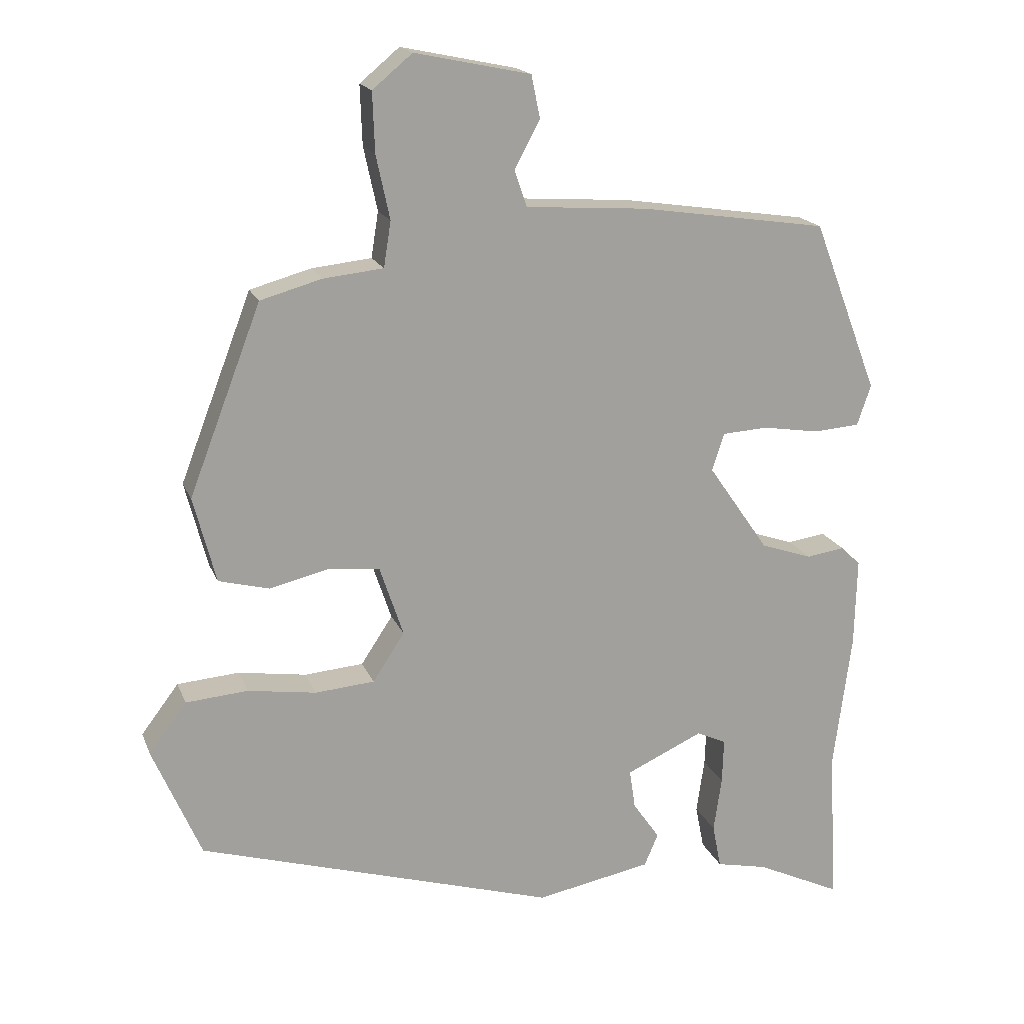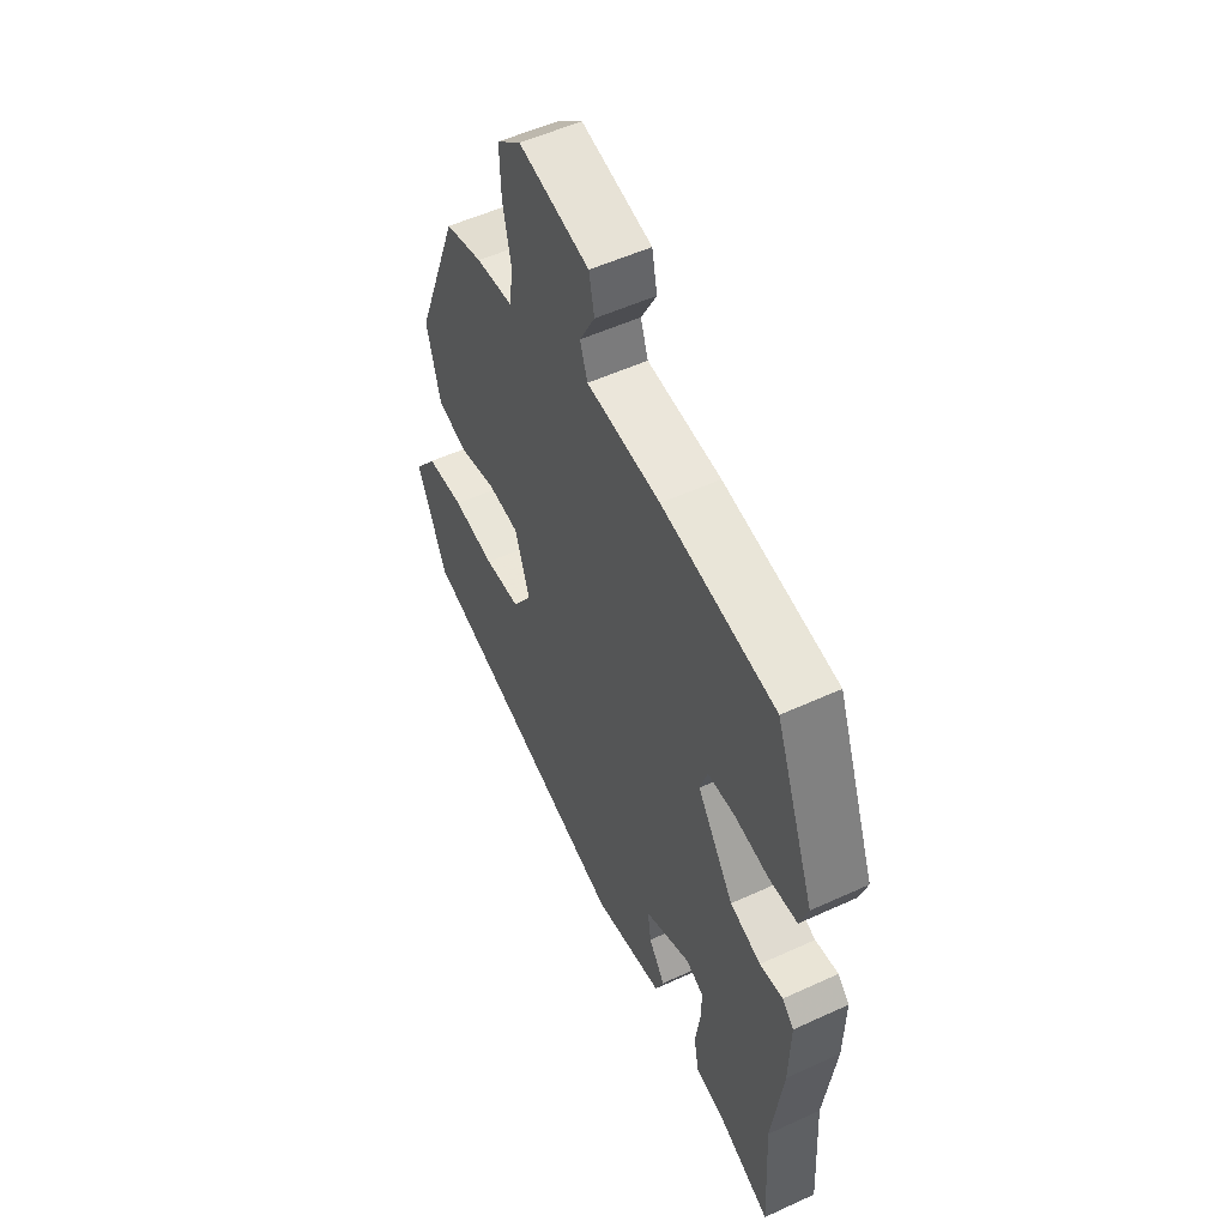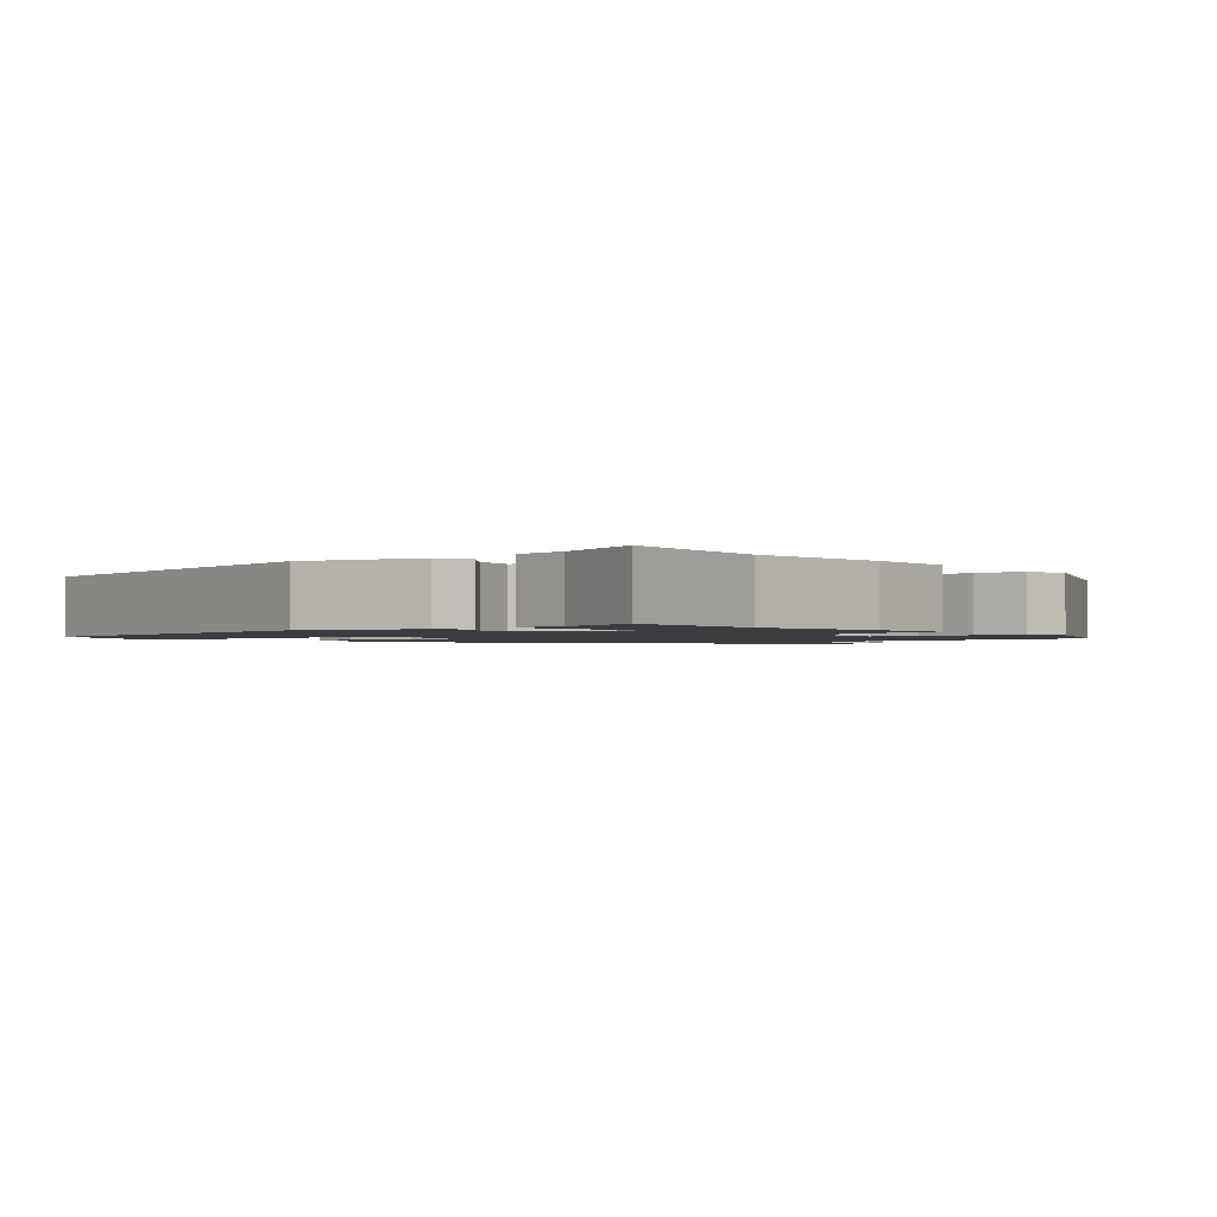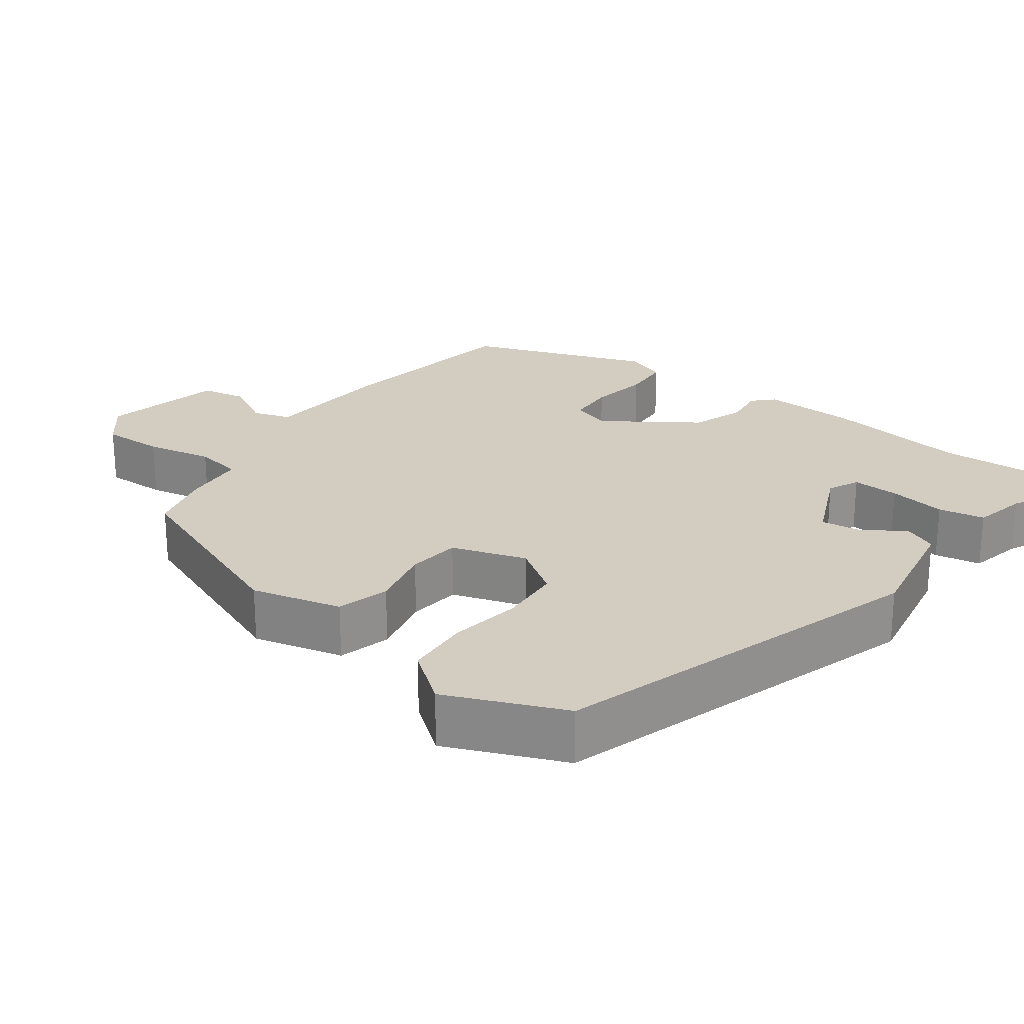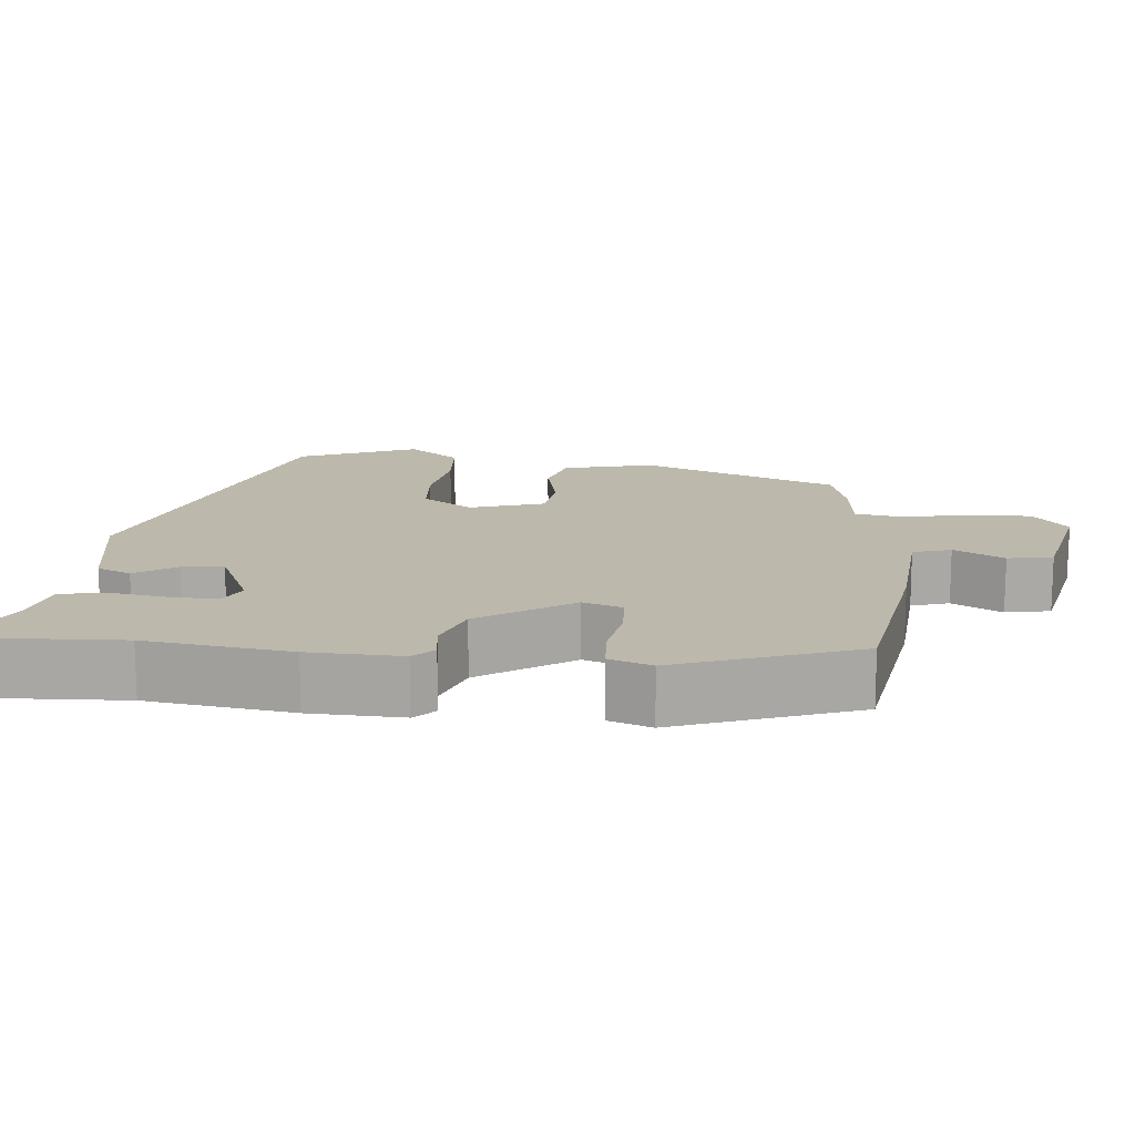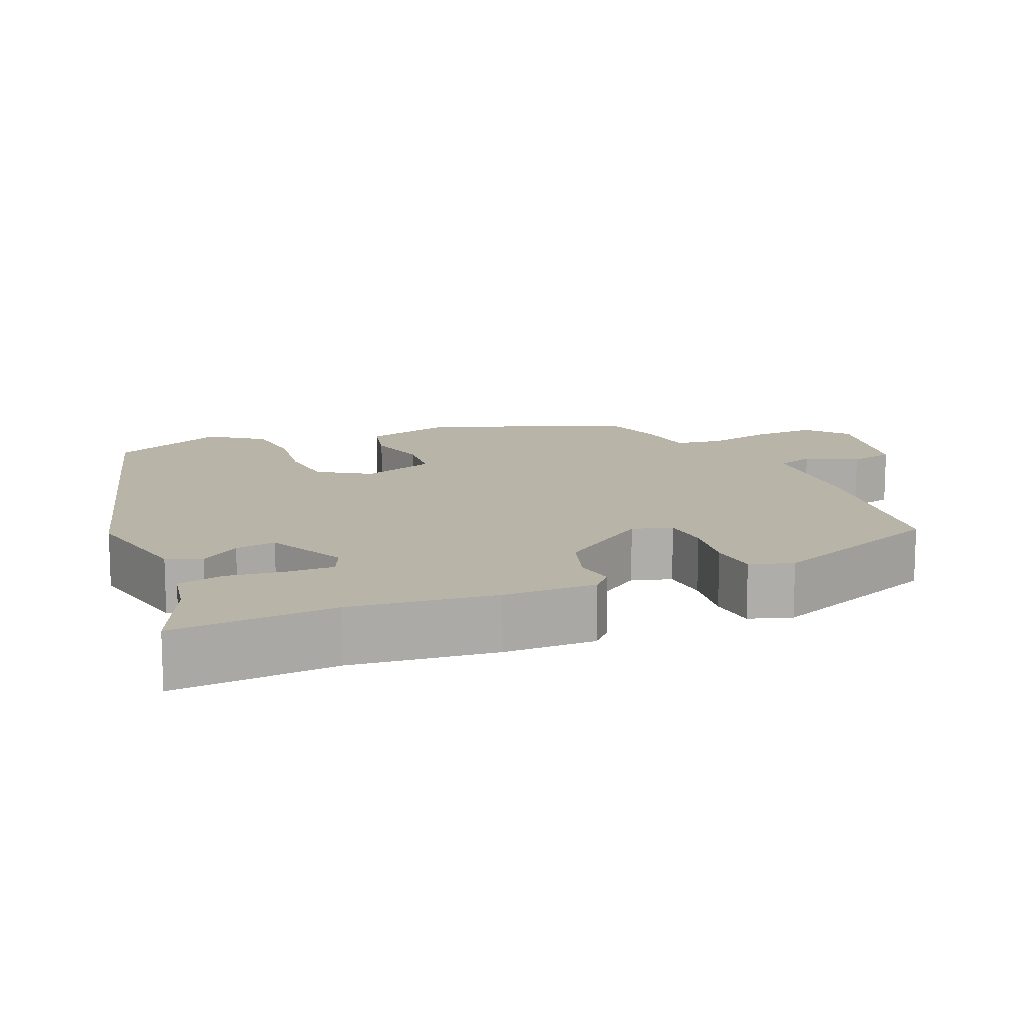
<metadata>
{"format":"obj","ext":"obj","renderer":"f3d","projection":"perspective","resolution":1024,"background":"white","views":[{"elev":17.7,"azim":163.1,"up":"+Z"},{"elev":53.6,"azim":-116.1,"up":"+Z"},{"elev":-1.5,"azim":-143.4,"up":"+Y"},{"elev":24.5,"azim":127.2,"up":"+Y"},{"elev":14.9,"azim":-83.9,"up":"+Y"},{"elev":13.3,"azim":-113.6,"up":"+Y"}]}
</metadata>
<code>
v 0.463 0.07 -0.324
v -0.033 0.07 -0.471
v -0.193 0.07 -0.44
v -0.212 0.07 -0.395
v -0.175 0.07 -0.342
v -0.167 0.07 -0.288
v -0.273 0.07 -0.239
v -0.314 0.07 -0.258
v -0.312 0.07 -0.32
v -0.301 0.07 -0.396
v -0.313 0.07 -0.457
v -0.384 0.07 -0.472
v -0.502 0.07 -0.527
v -0.49 0.07 -0.312
v -0.515 0.07 -0.121
v -0.518 0.07 0.001
v -0.491 0.07 0.027
v -0.438 0.07 0.019
v -0.367 0.07 0.043
v -0.283 0.07 0.164
v -0.3 0.07 0.216
v -0.363 0.07 0.22
v -0.441 0.07 0.208
v -0.505 0.07 0.213
v -0.524 0.07 0.269
v -0.434 0.07 0.505
v -0.175 0.07 0.543
v -0.007 0.07 0.554
v 0.01 0.07 0.604
v -0.025 0.07 0.67
v -0.013 0.07 0.729
v 0.147 0.07 0.762
v 0.202 0.07 0.716
v 0.199 0.07 0.634
v 0.18 0.07 0.546
v 0.19 0.07 0.483
v 0.273 0.07 0.474
v 0.358 0.07 0.45
v 0.458 0.07 0.189
v 0.427 0.07 0.07
v 0.357 0.07 0.052
v 0.274 0.07 0.072
v 0.204 0.07 0.065
v 0.171 0.07 -0.033
v 0.215 0.07 -0.1
v 0.297 0.07 -0.107
v 0.392 0.07 -0.093
v 0.478 0.07 -0.1
v 0.53 0.07 -0.169
v 0.463 0 -0.324
v -0.033 0 -0.471
v -0.193 0 -0.44
v -0.212 0 -0.395
v -0.175 0 -0.342
v -0.167 0 -0.288
v -0.273 0 -0.239
v -0.314 0 -0.258
v -0.312 0 -0.32
v -0.301 0 -0.396
v -0.313 0 -0.457
v -0.384 0 -0.472
v -0.502 0 -0.527
v -0.49 0 -0.312
v -0.515 0 -0.121
v -0.518 0 0.001
v -0.491 0 0.027
v -0.438 0 0.019
v -0.367 0 0.043
v -0.283 0 0.164
v -0.3 0 0.216
v -0.363 0 0.22
v -0.441 0 0.208
v -0.505 0 0.213
v -0.524 0 0.269
v -0.434 0 0.505
v -0.175 0 0.543
v -0.007 0 0.554
v 0.01 0 0.604
v -0.025 0 0.67
v -0.013 0 0.729
v 0.147 0 0.762
v 0.202 0 0.716
v 0.199 0 0.634
v 0.18 0 0.546
v 0.19 0 0.483
v 0.273 0 0.474
v 0.358 0 0.45
v 0.458 0 0.189
v 0.427 0 0.07
v 0.357 0 0.052
v 0.274 0 0.072
v 0.204 0 0.065
v 0.171 0 -0.033
v 0.215 0 -0.1
v 0.297 0 -0.107
v 0.392 0 -0.093
v 0.478 0 -0.1
v 0.53 0 -0.169
f 46 47 48 49
f 45 46 49 1
f 39 40 41 42
f 39 42 43
f 36 37 38 39
f 36 39 43
f 35 36 43 44
f 33 34 35
f 32 33 35
f 29 30 31 32
f 28 29 32 35
f 27 28 35 44
f 22 23 24 25
f 21 22 25 26
f 15 16 17 18
f 14 15 18 19
f 12 13 14 19
f 9 10 11 12
f 8 9 12 19
f 7 8 19 20
f 2 3 4 5
f 45 1 2 5
f 44 45 5 6
f 21 26 27 44
f 20 21 44
f 6 7 20 44
f 98 97 96 95
f 50 98 95 94
f 91 90 89 88
f 92 91 88
f 88 87 86 85
f 92 88 85
f 93 92 85 84
f 84 83 82
f 84 82 81
f 81 80 79 78
f 84 81 78 77
f 93 84 77 76
f 74 73 72 71
f 75 74 71 70
f 67 66 65 64
f 68 67 64 63
f 68 63 62 61
f 61 60 59 58
f 68 61 58 57
f 69 68 57 56
f 54 53 52 51
f 54 51 50 94
f 55 54 94 93
f 93 76 75 70
f 93 70 69
f 93 69 56 55
f 1 50 51 2
f 2 51 52 3
f 3 52 53 4
f 4 53 54 5
f 5 54 55 6
f 6 55 56 7
f 7 56 57 8
f 8 57 58 9
f 9 58 59 10
f 10 59 60 11
f 11 60 61 12
f 12 61 62 13
f 13 62 63 14
f 14 63 64 15
f 15 64 65 16
f 16 65 66 17
f 17 66 67 18
f 18 67 68 19
f 19 68 69 20
f 20 69 70 21
f 21 70 71 22
f 22 71 72 23
f 23 72 73 24
f 24 73 74 25
f 25 74 75 26
f 26 75 76 27
f 27 76 77 28
f 28 77 78 29
f 29 78 79 30
f 30 79 80 31
f 31 80 81 32
f 32 81 82 33
f 33 82 83 34
f 34 83 84 35
f 35 84 85 36
f 36 85 86 37
f 37 86 87 38
f 38 87 88 39
f 39 88 89 40
f 40 89 90 41
f 41 90 91 42
f 42 91 92 43
f 43 92 93 44
f 44 93 94 45
f 45 94 95 46
f 46 95 96 47
f 47 96 97 48
f 48 97 98 49
f 49 98 50 1

</code>
